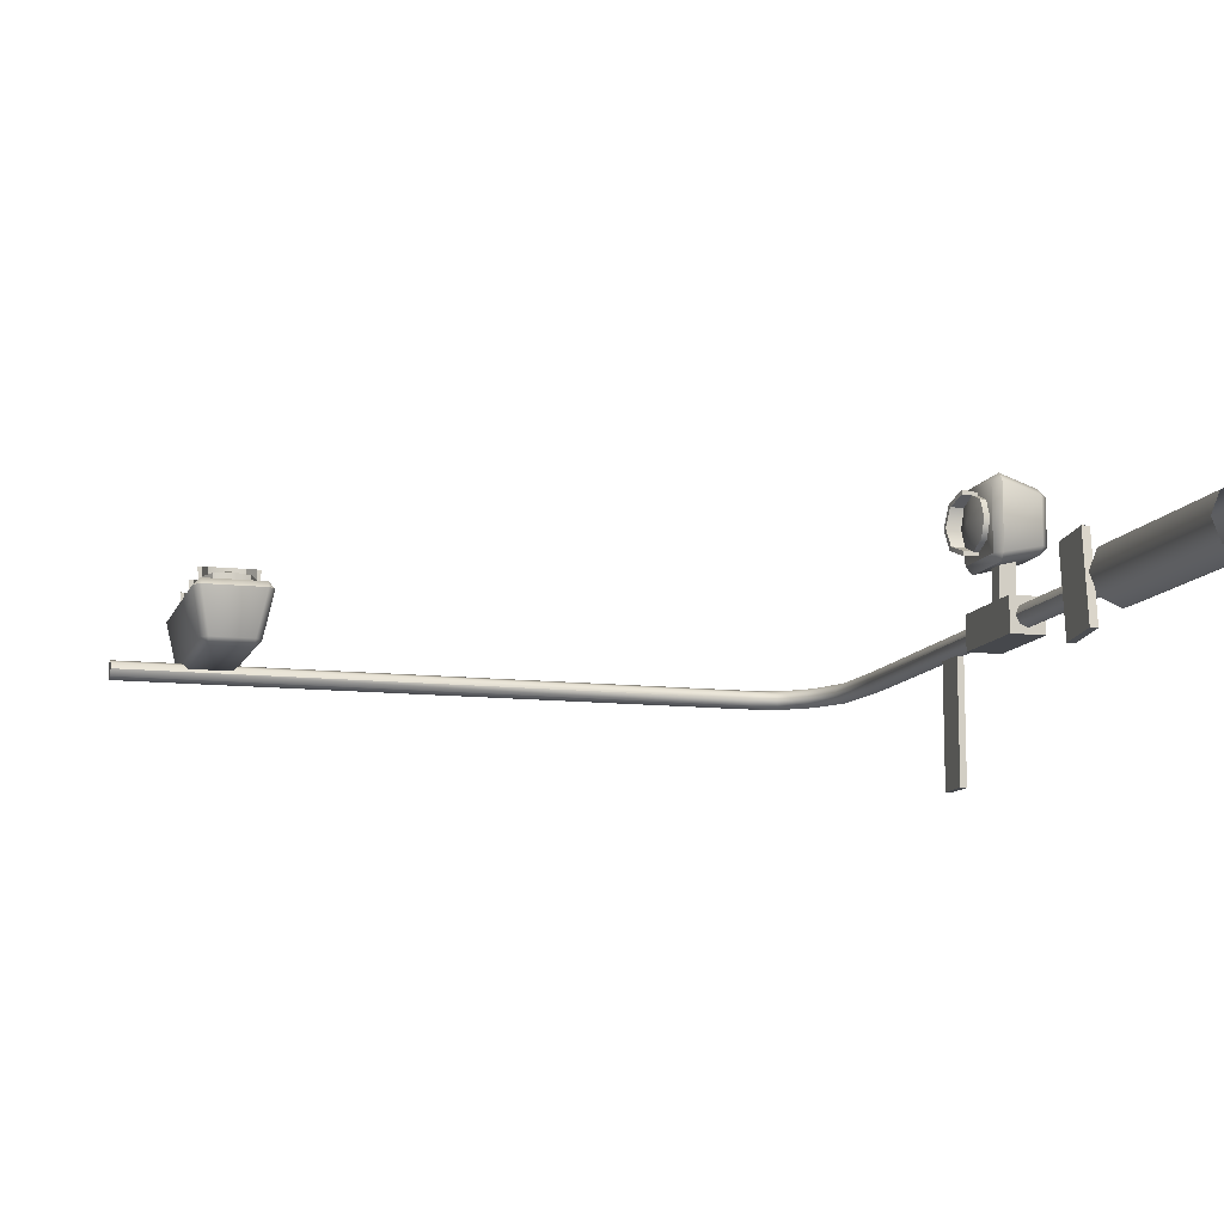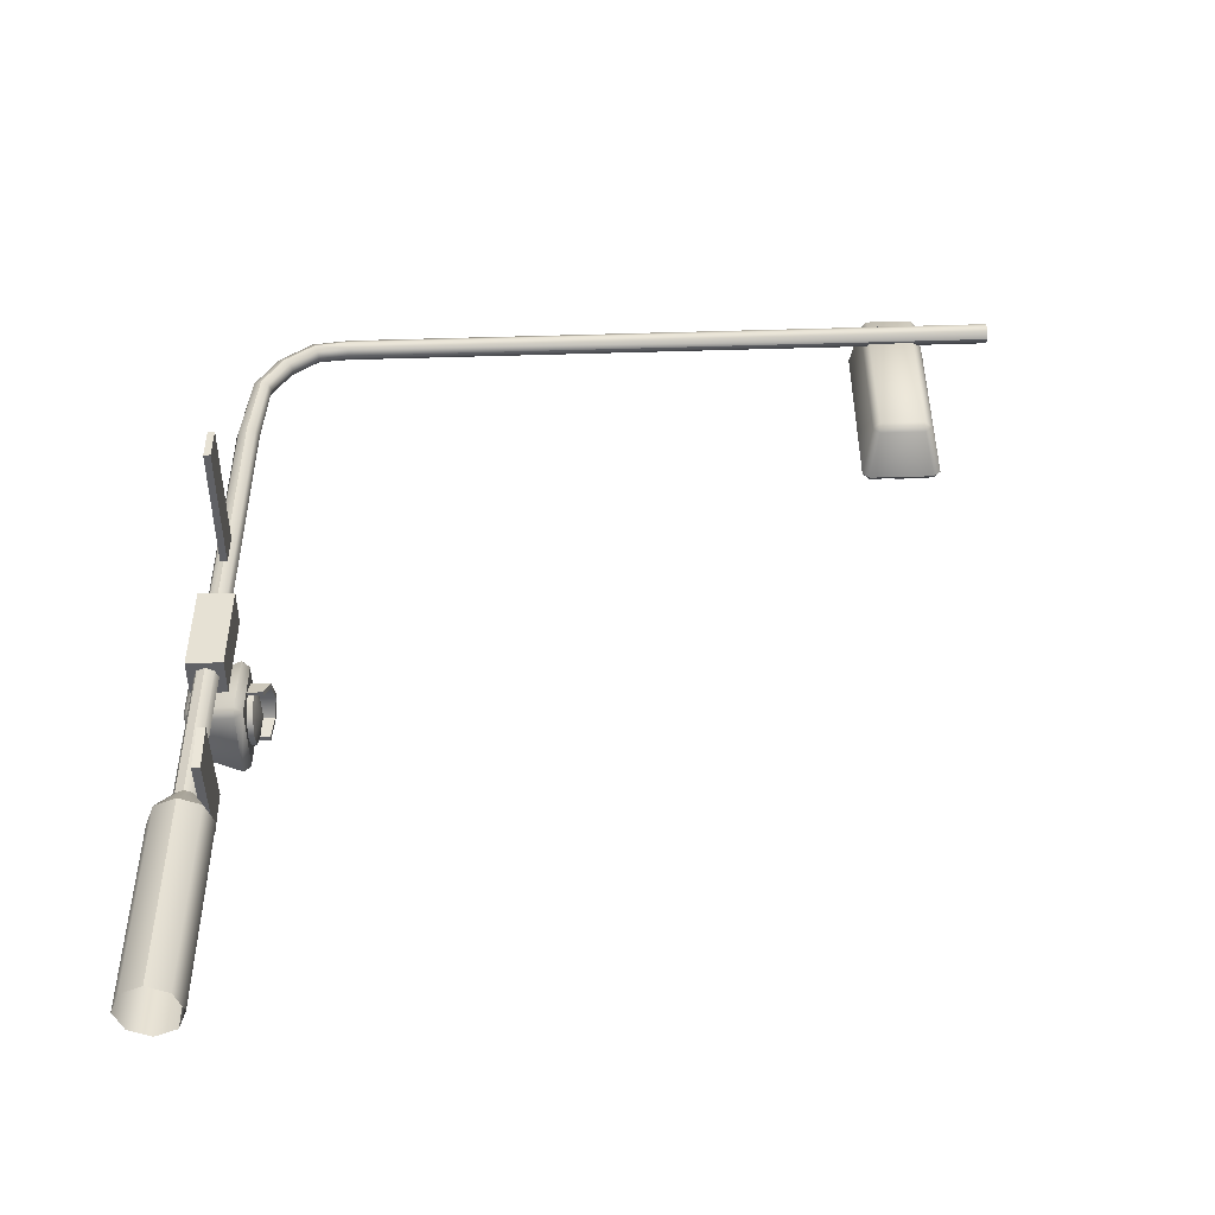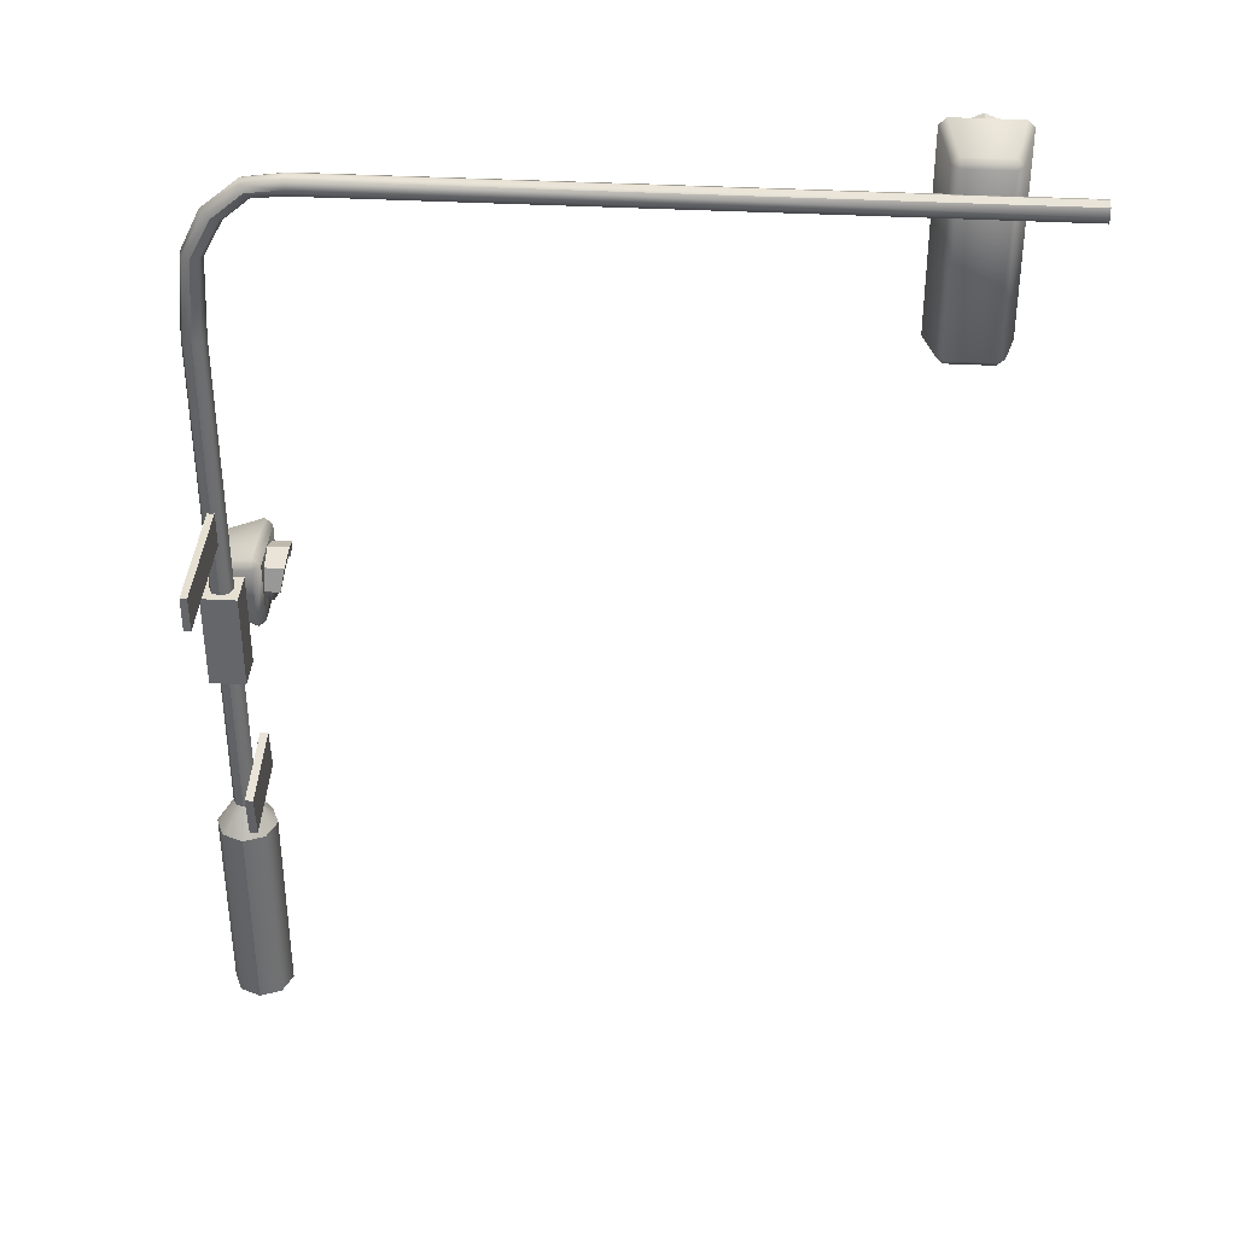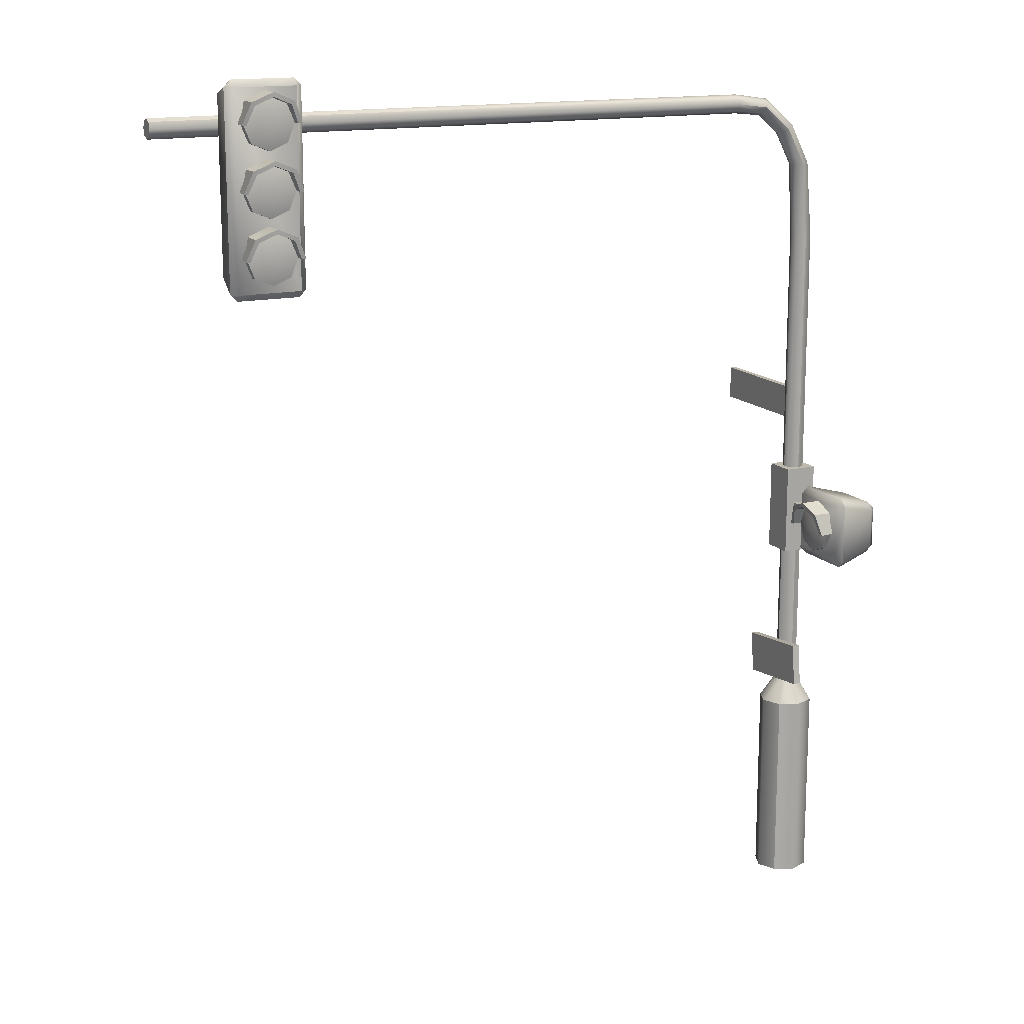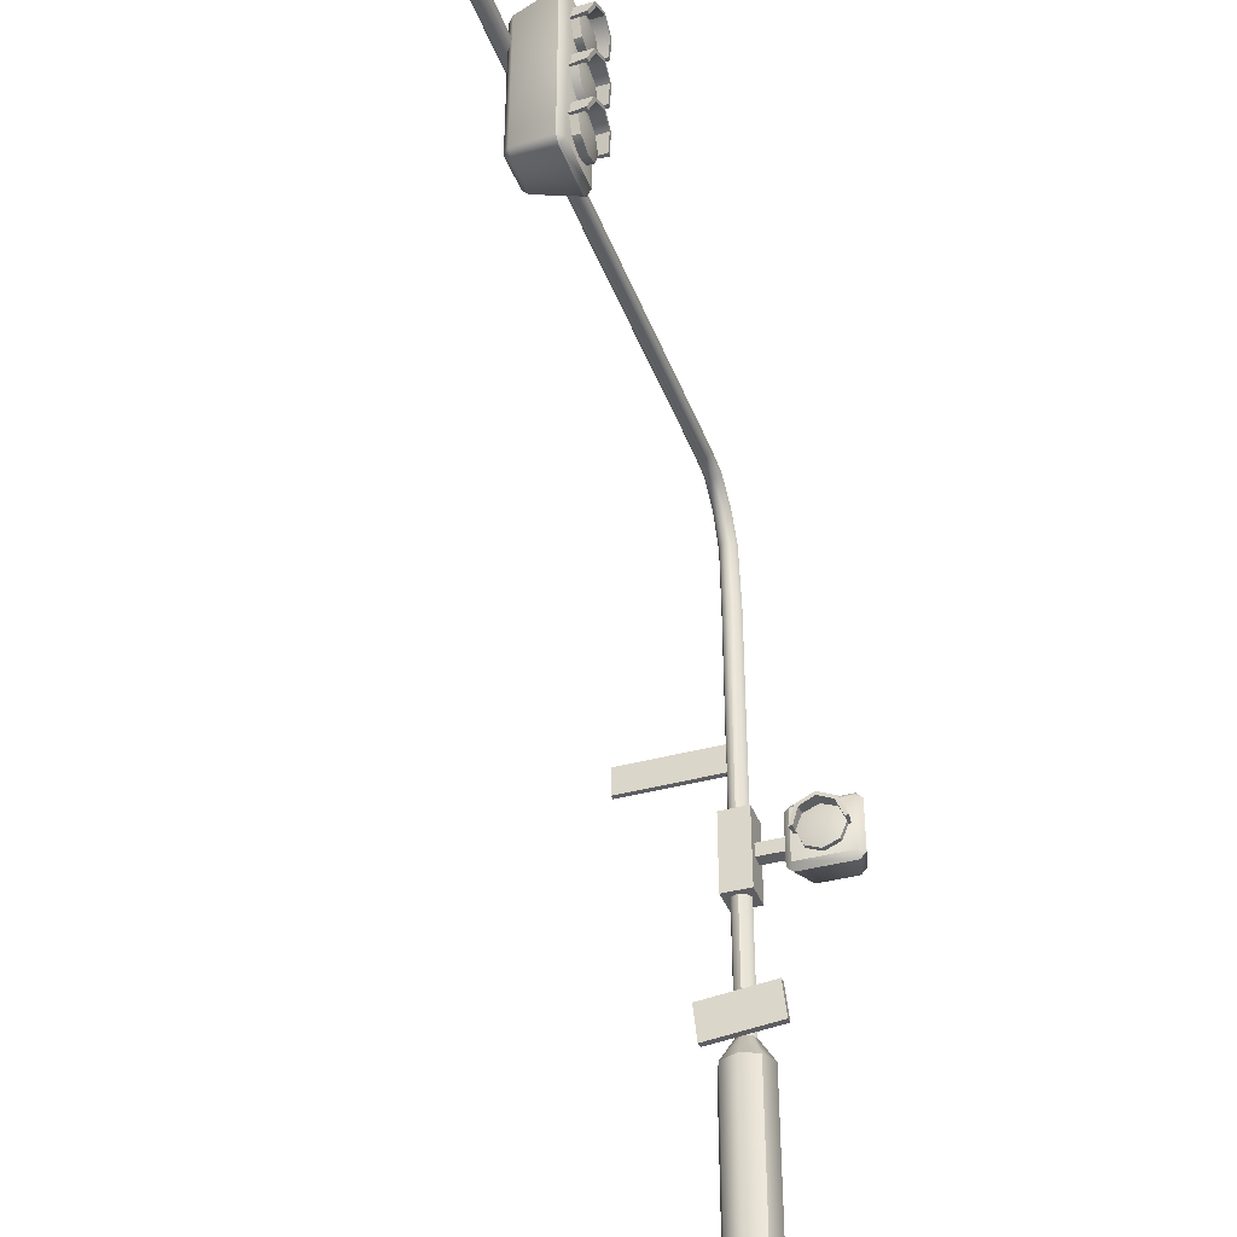
<metadata>
{"format":"obj","ext":"obj","renderer":"f3d","projection":"perspective","resolution":1024,"background":"white","views":[{"elev":-11.1,"azim":-16.0,"up":"+Z"},{"elev":-50.0,"azim":-178.2,"up":"+Y"},{"elev":37.6,"azim":-176.1,"up":"+Y"},{"elev":15.0,"azim":-26.0,"up":"+Y"},{"elev":-38.4,"azim":-70.6,"up":"+Y"}]}
</metadata>
<code>
o trafficlight_C_Cylinder.161
v 0 9e-06 0.0301
v 0 0.2126 0.0301
v -0.02128 9e-06 0.02128
v -0.02128 0.2126 0.02128
v -0.0301 9e-06 -0
v -0.0301 0.2126 -0
v -0.02128 9e-06 -0.02128
v -0.02128 0.2126 -0.02128
v 0 9e-06 -0.0301
v 0 0.2126 -0.0301
v 0.02128 9e-06 -0.02128
v 0.02128 0.2126 -0.02128
v 0.0301 9e-06 -0
v 0.0301 0.2126 -0
v 0.02128 9e-06 0.02128
v 0.02128 0.2126 0.02128
v -0.008246 0.2414 0.008246
v 0 0.2414 0.01166
v -0.01166 0.2414 -0
v -0.008246 0.2414 -0.008247
v 0 0.2414 -0.01166
v 0.008246 0.2414 -0.008247
v 0.01166 0.2414 -0
v 0.008246 0.2414 0.008246
v -0.008246 0.7692 0.008246
v 0 0.7692 0.01166
v -0.01166 0.7692 -0
v -0.008246 0.7692 -0.008247
v 0 0.7692 -0.01166
v 0.008247 0.7692 -0.008247
v 0.01166 0.7692 -0
v 0.008247 0.7692 0.008246
v -0.09119 0.9128 0.00714
v -0.09121 0.9201 0.01016
v -0.09117 0.9097 -0
v -0.09119 0.9128 -0.00714
v -0.09121 0.9201 -0.01016
v -0.09116 0.9274 -0.007217
v -0.09112 0.9305 -0
v -0.09116 0.9274 0.007216
v 0.004431 0.8525 -0
v -0.01599 0.8947 -0
v -0.05191 0.9247 -0
v -0.05341 0.922 0.007278
v -0.01927 0.8932 0.007366
v 0.001299 0.8521 0.00774
v -0.006045 0.8512 -0.0109
v -0.02615 0.8899 -0.01035
v -0.05671 0.9158 -0.01016
v -0.05341 0.922 -0.007278
v -0.01927 0.8932 -0.007367
v 0.001299 0.8521 -0.00774
v -0.01615 0.8499 -0
v -0.03534 0.885 -0
v -0.06083 0.9067 -0
v -0.05965 0.9095 -0.007106
v -0.03252 0.8866 -0.007261
v -0.01319 0.8503 -0.007668
v -0.006045 0.8512 0.0109
v -0.02615 0.8899 0.01035
v -0.05671 0.9158 0.01016
v -0.05965 0.9095 0.007106
v -0.03252 0.8866 0.00726
v -0.01319 0.8503 0.007667
v -0.764 0.9274 0.007217
v -0.7639 0.9305 -0
v -0.764 0.9274 -0.007217
v -0.764 0.9201 -0.01016
v -0.764 0.9128 -0.00714
v -0.764 0.9097 -0
v -0.764 0.9201 0.01016
v -0.764 0.9128 0.00714
v -0.764 0.9201 -0
v -0.01775 0.4007 0.01775
v -0.01775 0.4994 0.01775
v 0.01775 0.4007 0.01775
v 0.01775 0.4994 0.01775
v -0.01775 0.4007 -0.01775
v -0.01775 0.4994 -0.01775
v 0.01775 0.4007 -0.01775
v 0.01775 0.4994 -0.01775
v 0.005568 0.4226 0.0932
v -0.0303 0.4304 0.07442
v 0.005568 0.4304 0.07442
v -0.0303 0.4492 0.06664
v 0.005568 0.4492 0.06664
v -0.0303 0.4679 0.07442
v -0.0303 0.4757 0.0932
v 0.008517 0.4805 0.0932
v -0.008344 0.459 0.0809
v -0.008344 0.459 0.007818
v 0.008346 0.459 0.0809
v 0.008346 0.459 0.007818
v -0.008344 0.4423 0.0809
v -0.008344 0.4423 0.007818
v 0.008346 0.4423 0.0809
v 0.008346 0.4423 0.007818
v -0.0303 0.4226 0.0932
v 0.005568 0.4304 0.112
v -0.0303 0.4304 0.112
v 0.005568 0.4492 0.1198
v -0.0303 0.4492 0.1198
v -0.0303 0.4679 0.112
v 0.008517 0.4713 0.07104
v 0.008517 0.4713 0.1154
v -0.04408 0.4679 0.07442
v -0.04585 0.4757 0.0932
v -0.04005 0.4492 0.06186
v -0.04005 0.4492 0.06664
v -0.04408 0.4713 0.07104
v -0.04585 0.4805 0.0932
v -0.04005 0.4492 0.1198
v -0.04005 0.4492 0.1245
v -0.04408 0.4679 0.112
v -0.04408 0.4713 0.1154
v -0.03646 0.4492 0.0932
v -0.01705 0.4101 0.1271
v -0.0245 0.4175 0.1271
v -0.01705 0.4175 0.1346
v -0.0245 0.4818 0.1271
v -0.01705 0.4892 0.1271
v -0.01705 0.4818 0.1346
v 0.02626 0.4205 0.1167
v 0.02626 0.4279 0.1242
v 0.03371 0.4279 0.1167
v 0.02626 0.4789 0.1167
v 0.03371 0.4714 0.1167
v 0.02626 0.4714 0.1242
v -0.01705 0.4101 0.05929
v -0.01705 0.4175 0.05183
v -0.0245 0.4175 0.05929
v -0.01705 0.4892 0.05929
v -0.0245 0.4818 0.05929
v -0.01705 0.4818 0.05183
v 0.02626 0.4205 0.06967
v 0.03371 0.4279 0.06967
v 0.02626 0.4279 0.06221
v 0.02626 0.4789 0.06967
v 0.02626 0.4714 0.06221
v 0.03371 0.4714 0.06967
v -0.664 0.8927 0.03634
v -0.664 0.8879 0.07516
v -0.6452 0.8801 0.07516
v -0.6374 0.8614 0.03929
v -0.6374 0.8614 0.07516
v -0.6452 0.8426 0.03929
v -0.6452 0.8426 0.07516
v -0.664 0.8348 0.03929
v -0.664 0.8348 0.07516
v -0.6828 0.8426 0.03929
v -0.6828 0.8426 0.07516
v -0.6906 0.8614 0.03929
v -0.6906 0.8614 0.07516
v -0.6828 0.8801 0.07516
v -0.6418 0.8835 0.03634
v -0.6862 0.8835 0.03634
v -0.6452 0.8801 0.08894
v -0.664 0.8879 0.09071
v -0.6327 0.8614 0.08491
v -0.6374 0.8614 0.08491
v -0.6418 0.8835 0.08894
v -0.664 0.8927 0.09071
v -0.6906 0.8614 0.08491
v -0.6953 0.8614 0.08491
v -0.6828 0.8801 0.08894
v -0.6862 0.8835 0.08894
v -0.664 0.8614 0.08132
v -0.664 0.9587 0.03634
v -0.664 0.954 0.07516
v -0.6452 0.9462 0.07516
v -0.6374 0.9274 0.03929
v -0.6374 0.9274 0.07516
v -0.6452 0.9086 0.03929
v -0.6452 0.9086 0.07516
v -0.664 0.9008 0.03929
v -0.664 0.9008 0.07516
v -0.6828 0.9086 0.03929
v -0.6828 0.9086 0.07516
v -0.6906 0.9274 0.03929
v -0.6906 0.9274 0.07516
v -0.6828 0.9462 0.07516
v -0.6418 0.9496 0.03634
v -0.6862 0.9496 0.03634
v -0.6452 0.9462 0.08894
v -0.664 0.954 0.09071
v -0.6327 0.9274 0.08491
v -0.6374 0.9274 0.08491
v -0.6418 0.9496 0.08894
v -0.664 0.9587 0.09071
v -0.6906 0.9274 0.08491
v -0.6953 0.9274 0.08491
v -0.6828 0.9462 0.08894
v -0.6862 0.9496 0.08894
v -0.664 0.9274 0.08132
v -0.664 0.8267 0.03634
v -0.664 0.8219 0.07516
v -0.6452 0.8141 0.07516
v -0.6374 0.7953 0.03929
v -0.6374 0.7953 0.07516
v -0.6452 0.7765 0.03929
v -0.6452 0.7765 0.07516
v -0.664 0.7688 0.03929
v -0.664 0.7688 0.07516
v -0.6828 0.7765 0.03929
v -0.6828 0.7765 0.07516
v -0.6906 0.7953 0.03929
v -0.6906 0.7953 0.07516
v -0.6828 0.8141 0.07516
v -0.6418 0.8175 0.03634
v -0.6862 0.8175 0.03634
v -0.6452 0.8141 0.08894
v -0.664 0.8219 0.09071
v -0.6327 0.7953 0.08491
v -0.6374 0.7953 0.08491
v -0.6418 0.8175 0.08894
v -0.664 0.8267 0.09071
v -0.6906 0.7953 0.08491
v -0.6953 0.7953 0.08491
v -0.6828 0.8141 0.08894
v -0.6862 0.8175 0.08894
v -0.664 0.7953 0.08132
v -0.6967 0.7532 0.05951
v -0.6967 0.7604 0.06669
v -0.7039 0.7604 0.05951
v -0.6967 0.9623 0.06669
v -0.6967 0.9695 0.05951
v -0.7039 0.9623 0.05951
v -0.6867 0.7632 0.01049
v -0.6939 0.7704 0.01049
v -0.6867 0.7704 0.003312
v -0.6867 0.9595 0.01049
v -0.6867 0.9523 0.003312
v -0.6939 0.9523 0.01049
v -0.6313 0.7532 0.05951
v -0.6241 0.7604 0.05951
v -0.6313 0.7604 0.06669
v -0.6313 0.9695 0.05951
v -0.6313 0.9623 0.06669
v -0.6241 0.9623 0.05951
v -0.6413 0.7632 0.01049
v -0.6413 0.7704 0.003312
v -0.6341 0.7704 0.01049
v -0.6413 0.9595 0.01049
v -0.6341 0.9523 0.01049
v -0.6413 0.9523 0.003312
v -0.00344 0.5552 -0.004968
v -0.00344 0.5911 -0.004968
v -0.00344 0.5552 -0.137
v -0.00344 0.5911 -0.137
v 0.003442 0.5552 -0.004968
v 0.003442 0.5911 -0.004968
v 0.003442 0.5552 -0.137
v 0.003442 0.5911 -0.137
v -0.01929 0.2459 0.04761
v -0.01929 0.2915 0.04268
v -0.01112 0.2459 0.04761
v -0.01112 0.2915 0.04268
v -0.01929 0.2361 -0.04268
v -0.01929 0.2817 -0.04761
v -0.01112 0.2361 -0.04268
v -0.01112 0.2817 -0.04761
f 1 2 4 3
f 3 4 6 5
f 5 6 8 7
f 7 8 10 9
f 9 10 12 11
f 11 12 14 13
f 10 8 20 21
f 13 14 16 15
f 15 16 2 1
f 20 19 27 28
f 16 14 23 24
f 6 4 17 19
f 12 10 21 22
f 2 16 24 18
f 4 2 18 17
f 8 6 19 20
f 14 12 22 23
f 44 43 39 40
f 17 18 26 25
f 18 24 32 26
f 23 22 30 31
f 21 20 28 29
f 19 17 25 27
f 24 23 31 32
f 22 21 29 30
f 50 49 37 38
f 56 55 35 36
f 62 61 34 33
f 61 44 40 34
f 43 50 38 39
f 49 56 36 37
f 55 62 33 35
f 29 28 58 47
f 31 30 52 41
f 53 64 63 54
f 54 63 62 55
f 26 32 46 59
f 47 58 57 48
f 48 57 56 49
f 25 26 59 64
f 41 52 51 42
f 42 51 50 43
f 28 27 53 58
f 59 46 45 60
f 60 45 44 61
f 30 29 47 52
f 64 59 60 63
f 63 60 61 62
f 32 31 41 46
f 58 53 54 57
f 57 54 55 56
f 52 47 48 51
f 51 48 49 50
f 46 41 42 45
f 45 42 43 44
f 33 34 71 72
f 40 39 66 65
f 39 38 67 66
f 36 35 70 69
f 35 33 72 70
f 37 36 69 68
f 34 40 65 71
f 38 37 68 67
f 64 53 27 25
f 65 66 73
f 66 67 73
f 67 68 73
f 68 69 73
f 69 70 73
f 70 72 73
f 72 71 73
f 71 65 73
f 74 76 77 75
f 76 80 81 77
f 80 78 79 81
f 78 74 75 79
f 76 74 78 80
f 81 79 75 77
f 102 101 113
f 99 101 102 100
f 82 99 100 98
f 88 107 106 87
f 87 106 109 85
f 89 104 110 111
f 90 92 93 91
f 92 96 97 93
f 96 94 95 97
f 94 90 91 95
f 84 82 98 83
f 86 84 83 85
f 105 89 111 115
f 138 132 121 126
f 102 112 114 103
f 104 86 108 110
f 101 105 115 113
f 113 115 114 112
f 115 111 107 114
f 110 106 107 111
f 108 109 106 110
f 102 113 112
f 103 114 107 88
f 109 108 85
f 86 85 108
f 87 116 88
f 88 116 103
f 103 116 102
f 102 116 100
f 100 116 98
f 98 116 83
f 83 116 85
f 85 116 87
f 117 119 118
f 120 122 121
f 123 125 124
f 126 128 127
f 129 131 130
f 132 134 133
f 135 137 136
f 138 140 139
f 123 124 119 117
f 121 122 128 126
f 135 136 125 123
f 126 127 140 138
f 129 130 137 135
f 138 139 134 132
f 117 118 131 129
f 132 133 120 121
f 123 117 129 135
f 133 134 130 131
f 139 140 136 137
f 127 128 124 125
f 118 119 122 120
f 125 136 140 127
f 119 124 128 122
f 137 130 134 139
f 131 118 120 133
f 243 231 226 237
f 156 166 162 141
f 144 145 147 146
f 146 147 149 148
f 148 149 151 150
f 150 151 153 152
f 141 162 161 155
f 142 143 157 158
f 153 164 152
f 143 145 160 157
f 153 154 165 163
f 155 161 159 144
f 152 164 166 156
f 164 163 165 166
f 166 165 158 162
f 161 162 158 157
f 159 161 157 160
f 153 163 164
f 154 142 158 165
f 160 145 159
f 144 159 145
f 143 142 167
f 142 154 167
f 154 153 167
f 153 151 167
f 151 149 167
f 149 147 167
f 147 145 167
f 145 143 167
f 183 193 189 168
f 171 172 174 173
f 173 174 176 175
f 175 176 178 177
f 177 178 180 179
f 168 189 188 182
f 169 170 184 185
f 180 191 179
f 170 172 187 184
f 180 181 192 190
f 182 188 186 171
f 179 191 193 183
f 191 190 192 193
f 193 192 185 189
f 188 189 185 184
f 186 188 184 187
f 180 190 191
f 181 169 185 192
f 187 172 186
f 171 186 172
f 170 169 194
f 169 181 194
f 181 180 194
f 180 178 194
f 178 176 194
f 176 174 194
f 174 172 194
f 172 170 194
f 210 220 216 195
f 198 199 201 200
f 200 201 203 202
f 202 203 205 204
f 204 205 207 206
f 195 216 215 209
f 196 197 211 212
f 207 218 206
f 197 199 214 211
f 207 208 219 217
f 209 215 213 198
f 206 218 220 210
f 218 217 219 220
f 220 219 212 216
f 215 216 212 211
f 213 215 211 214
f 207 217 218
f 208 196 212 219
f 214 199 213
f 198 213 199
f 197 196 221
f 196 208 221
f 208 207 221
f 207 205 221
f 205 203 221
f 203 201 221
f 201 199 221
f 199 197 221
f 222 223 224
f 225 226 227
f 228 229 230
f 231 232 233
f 234 235 236
f 237 238 239
f 240 241 242
f 243 244 245
f 228 222 224 229
f 226 231 233 227
f 240 228 230 241
f 231 243 245 232
f 234 240 242 235
f 243 237 239 244
f 222 234 236 223
f 237 226 225 238
f 228 240 234 222
f 238 236 235 239
f 244 242 241 245
f 232 230 229 233
f 223 225 227 224
f 230 232 245 241
f 224 227 233 229
f 242 244 239 235
f 236 238 225 223
f 246 247 249 248
f 248 249 253 252
f 252 253 251 250
f 250 251 247 246
f 248 252 250 246
f 253 249 247 251
f 254 256 257 255
f 256 260 261 257
f 260 258 259 261
f 258 254 255 259
f 256 254 258 260
f 261 259 255 257

</code>
